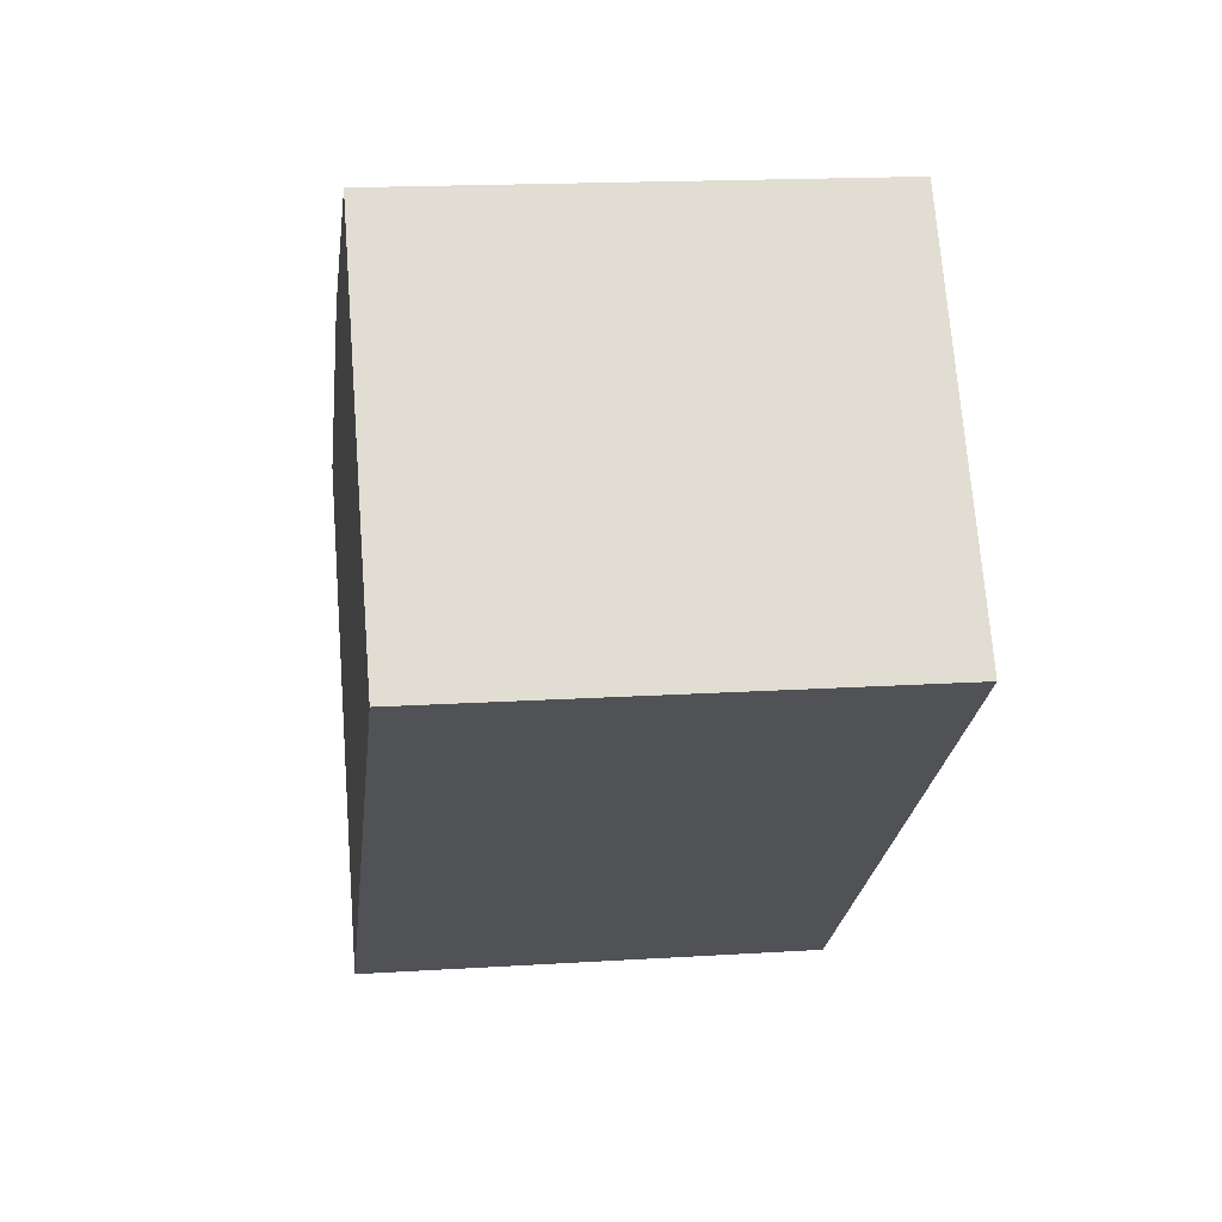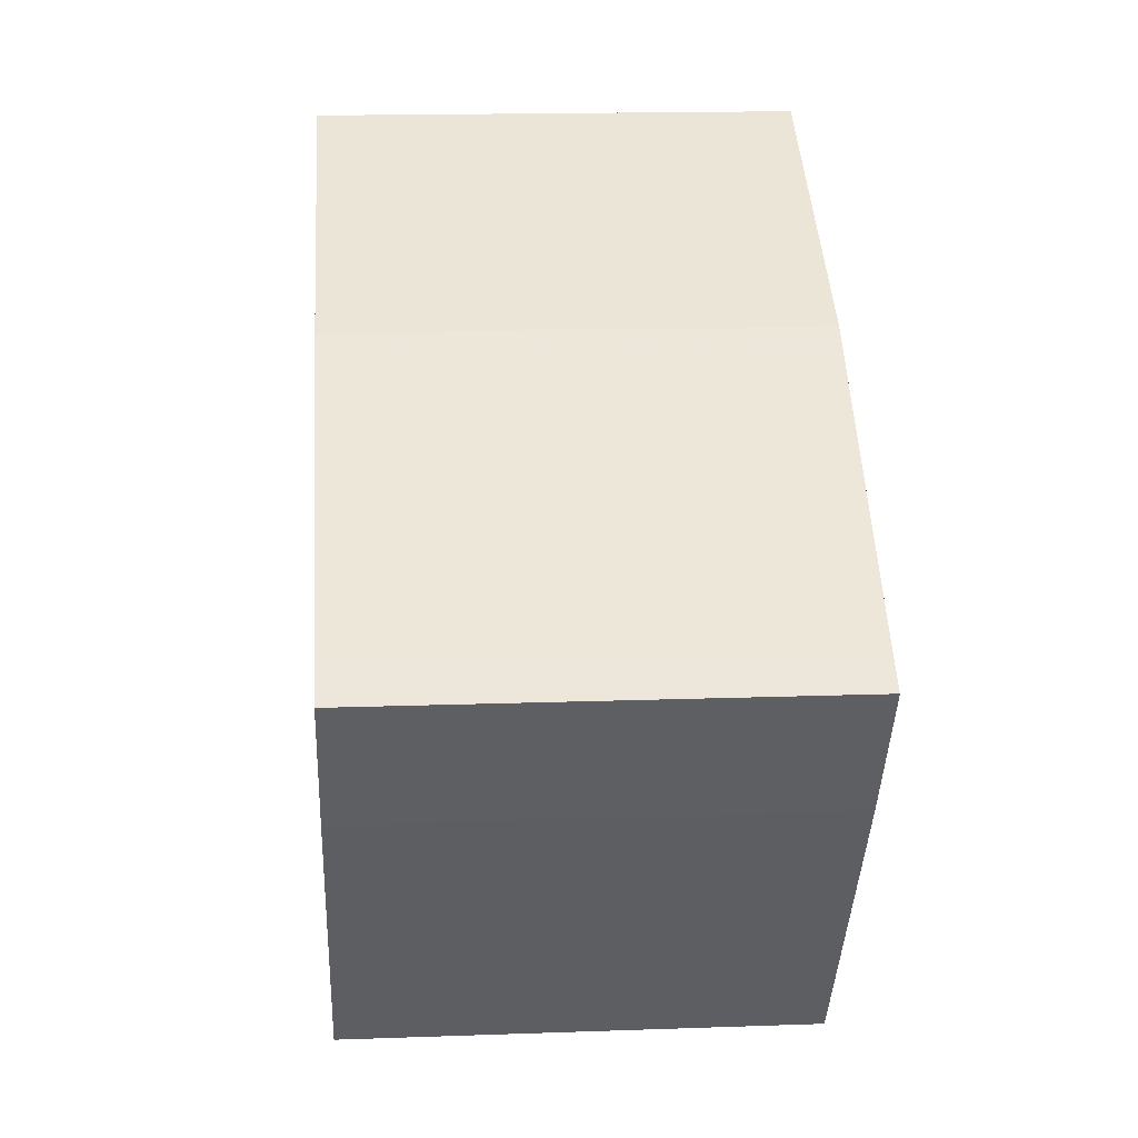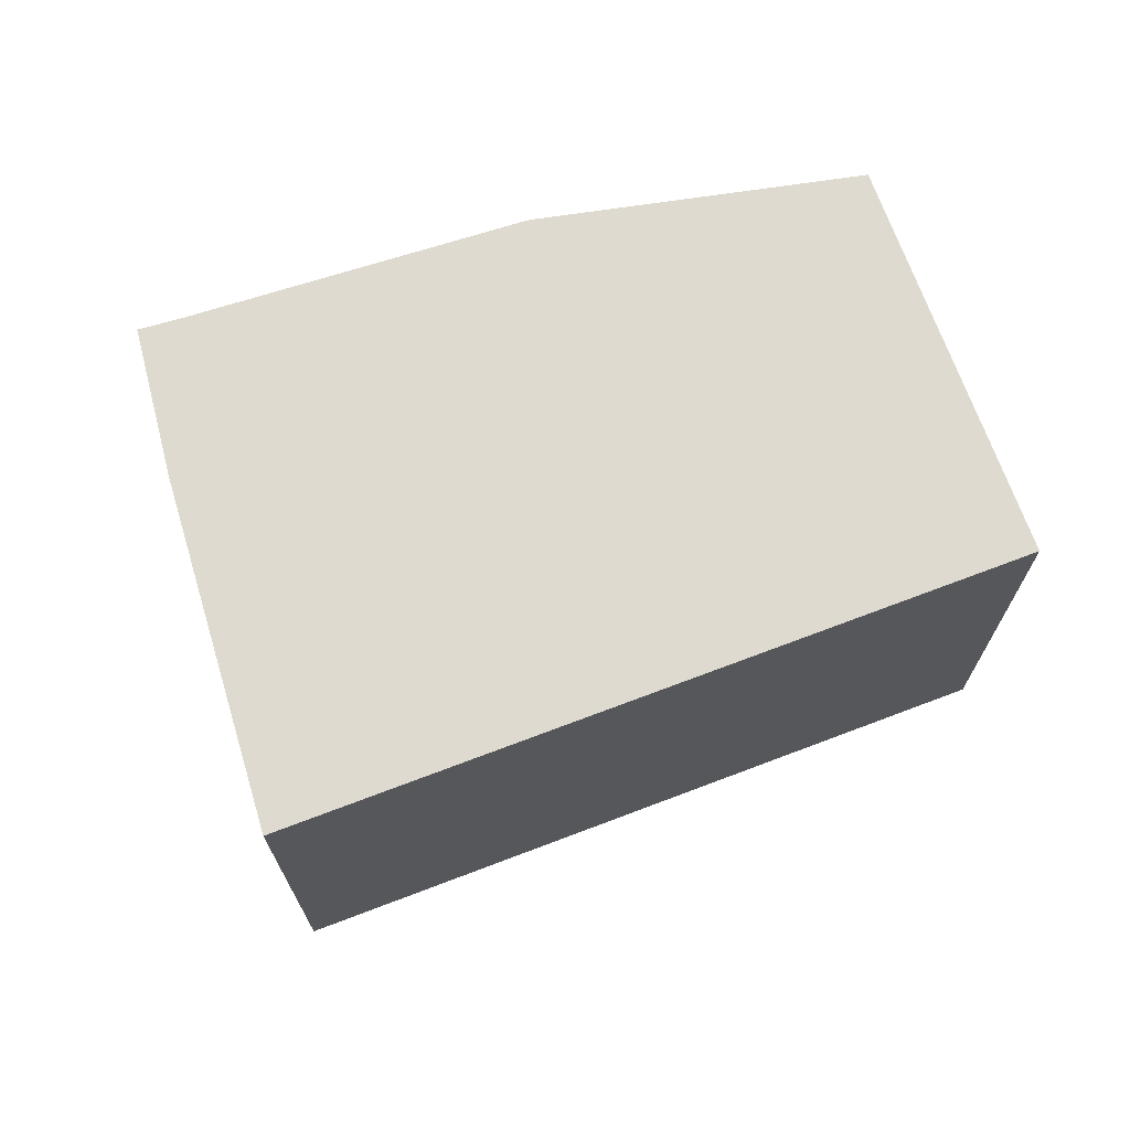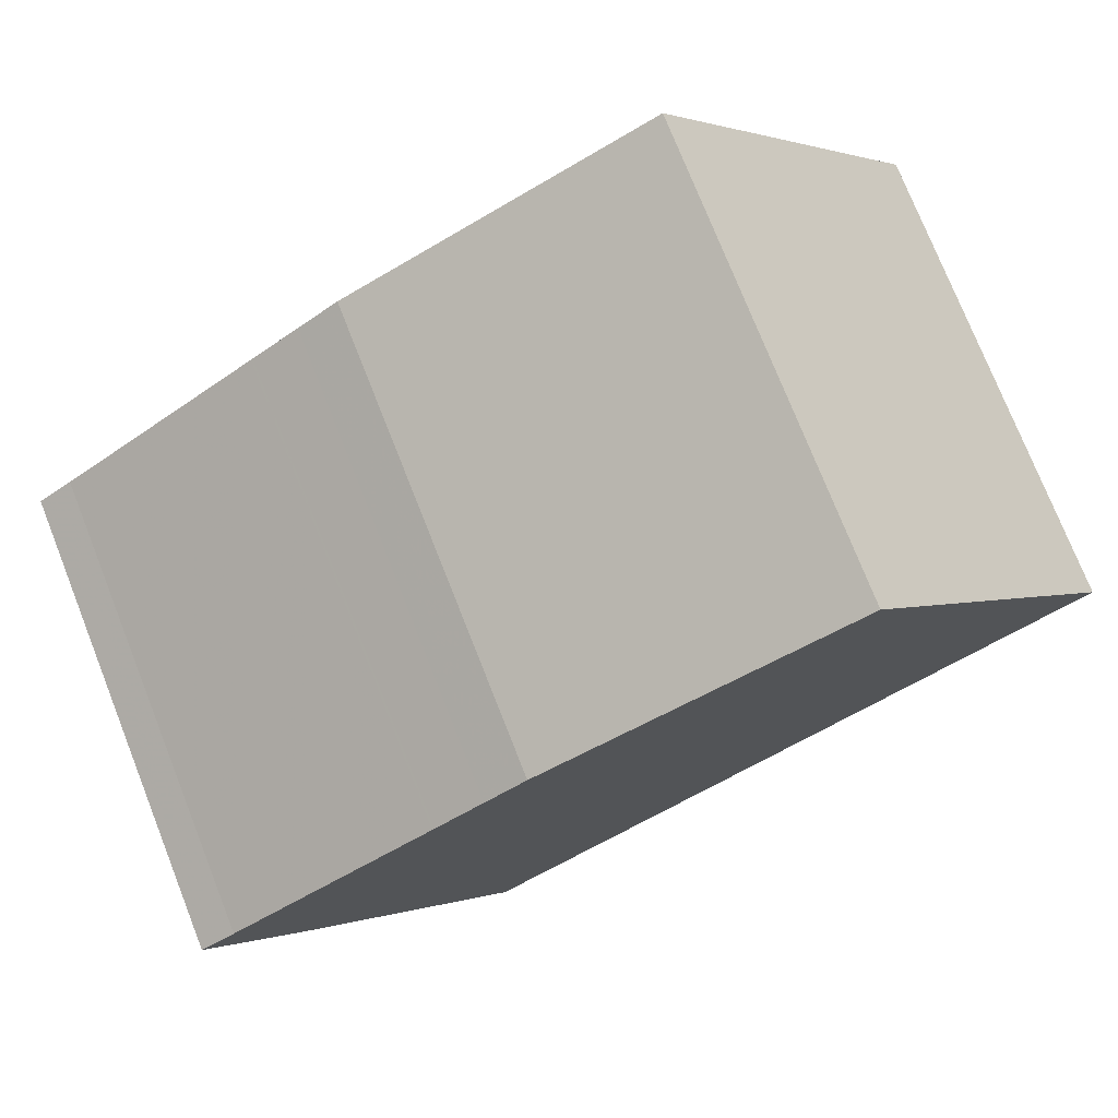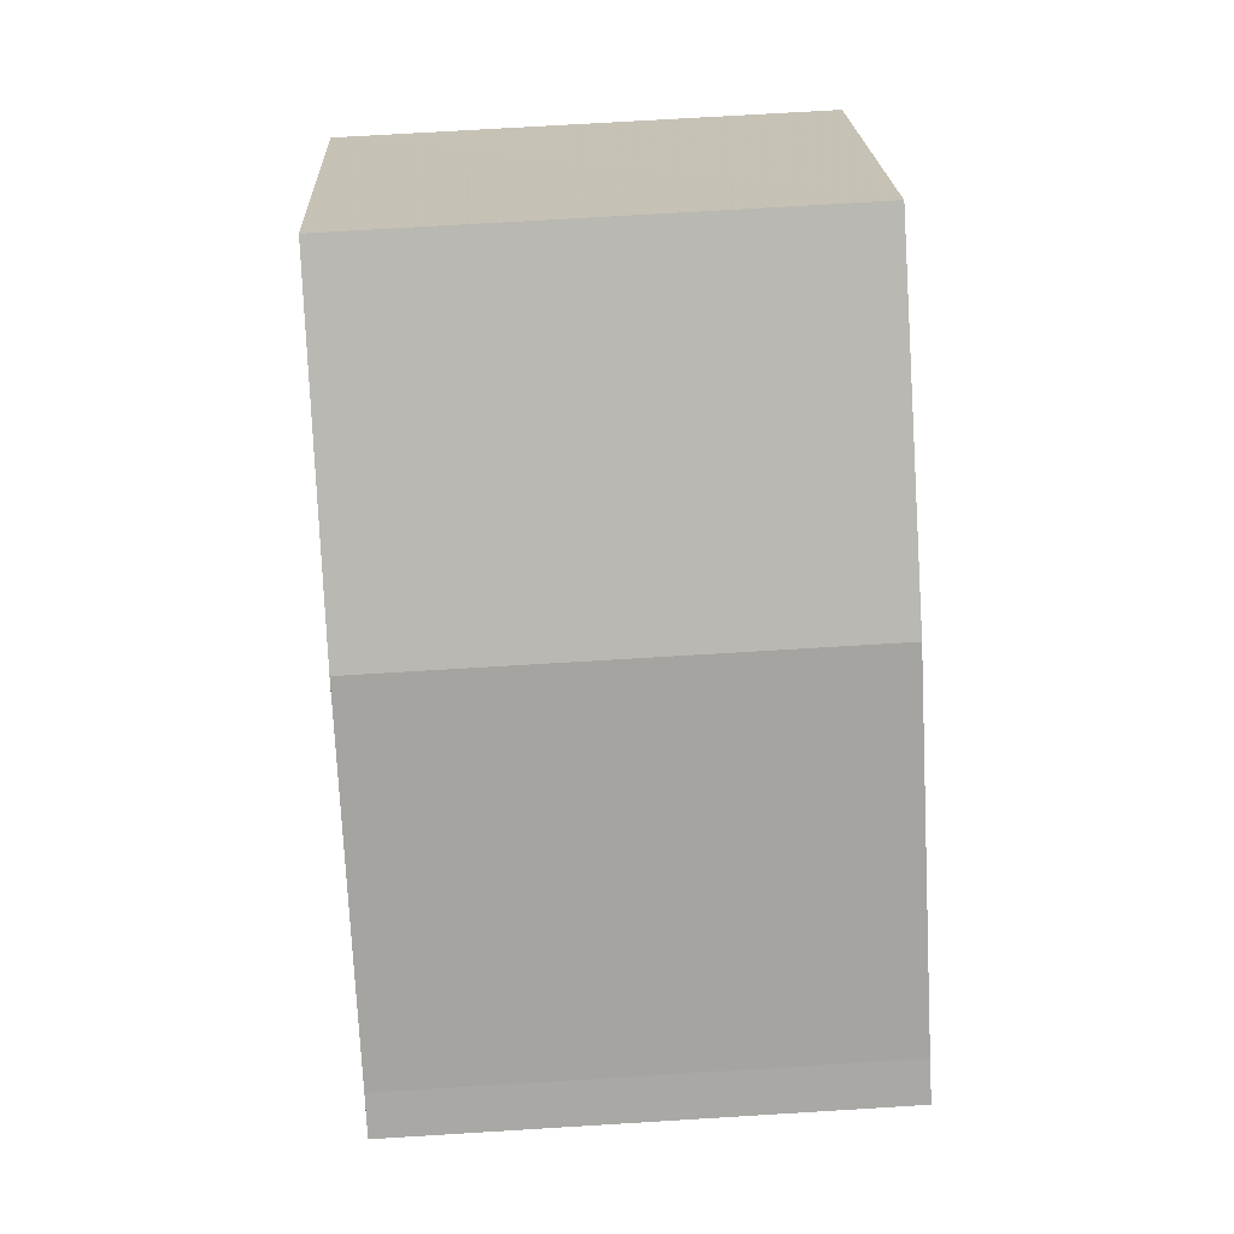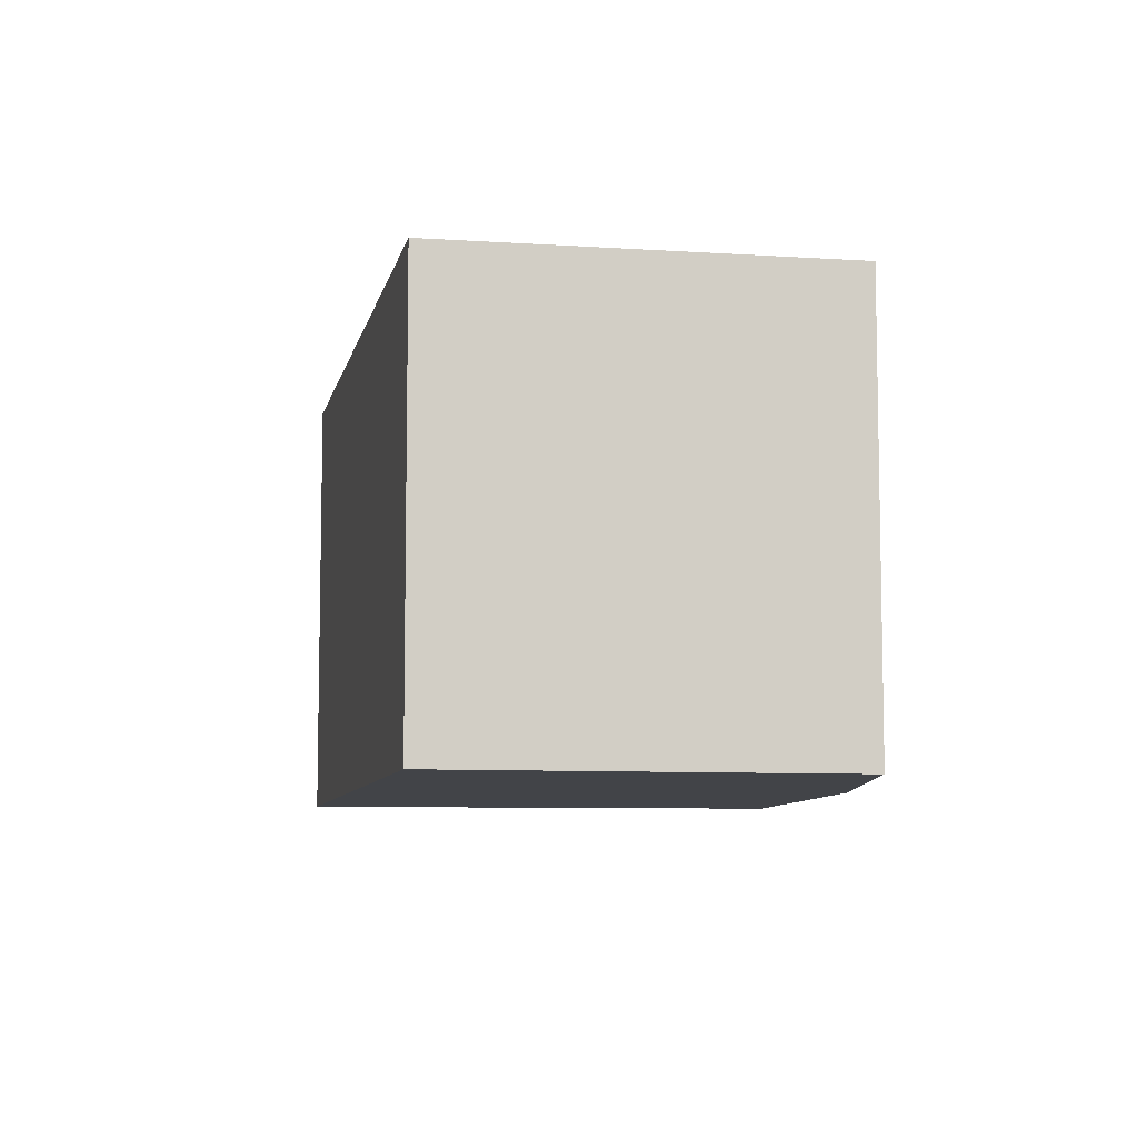
<metadata>
{"format":"obj","ext":"obj","renderer":"f3d","projection":"perspective","resolution":1024,"background":"white","views":[{"elev":17.2,"azim":-97.2,"up":"+Z"},{"elev":16.8,"azim":85.9,"up":"+Z"},{"elev":70.7,"azim":-162.1,"up":"+Y"},{"elev":75.6,"azim":158.4,"up":"+Z"},{"elev":71.5,"azim":86.5,"up":"+Z"},{"elev":-8.0,"azim":-62.6,"up":"+Y"}]}
</metadata>
<code>
v -3.331 -0.09353 3.807
v -3.312 -0.09353 3.831
v -3.29 -0.09353 3.82
v -3.288 -0.09353 3.773
v -3.273 -0.09353 3.794
v -3.27 -0.09353 3.805
v -3.267 -0.09353 3.804
v -3.29 -0.1264 3.82
v -3.312 -0.1264 3.831
v -3.331 -0.1264 3.807
v -3.288 -0.1264 3.773
v -3.273 -0.1264 3.794
v -3.27 -0.1264 3.805
v -3.267 -0.1264 3.804
v -3.288 -0.1264 3.818
v -3.288 -0.09353 3.818
v -3.331 -0.1264 3.807
v -3.312 -0.1264 3.831
v -3.312 -0.09353 3.831
v -3.331 -0.09353 3.807
v -3.288 -0.1264 3.773
v -3.331 -0.1264 3.807
v -3.331 -0.09353 3.807
v -3.288 -0.09353 3.773
v -3.273 -0.1264 3.794
v -3.288 -0.1264 3.773
v -3.288 -0.09353 3.773
v -3.273 -0.09353 3.794
v -3.267 -0.1264 3.804
v -3.273 -0.1264 3.794
v -3.273 -0.09353 3.794
v -3.267 -0.09353 3.804
v -3.27 -0.1264 3.805
v -3.267 -0.1264 3.804
v -3.267 -0.09353 3.804
v -3.27 -0.09353 3.805
v -3.284 -0.1264 3.816
v -3.27 -0.1264 3.805
v -3.27 -0.09353 3.805
v -3.284 -0.09353 3.816
v -3.284 -0.1264 3.816
v -3.284 -0.1264 3.816
v -3.284 -0.09353 3.816
v -3.284 -0.09353 3.816
v -3.288 -0.1264 3.818
v -3.284 -0.1264 3.816
v -3.284 -0.09353 3.816
v -3.288 -0.09353 3.818
f 1 2 3
f 4 1 3
f 5 4 3
f 5 3 6
f 7 5 6
f 8 9 10
f 8 10 11
f 8 11 12
f 13 8 12
f 14 13 12
f 8 15 16
f 8 16 3
f 9 8 3
f 9 3 2
f 17 18 19
f 17 19 20
f 21 22 23
f 21 23 24
f 25 26 27
f 25 27 28
f 29 30 31
f 29 31 32
f 33 34 35
f 33 35 36
f 37 38 39
f 37 39 40
f 41 42 43
f 41 43 44
f 45 46 47
f 45 47 48

</code>
